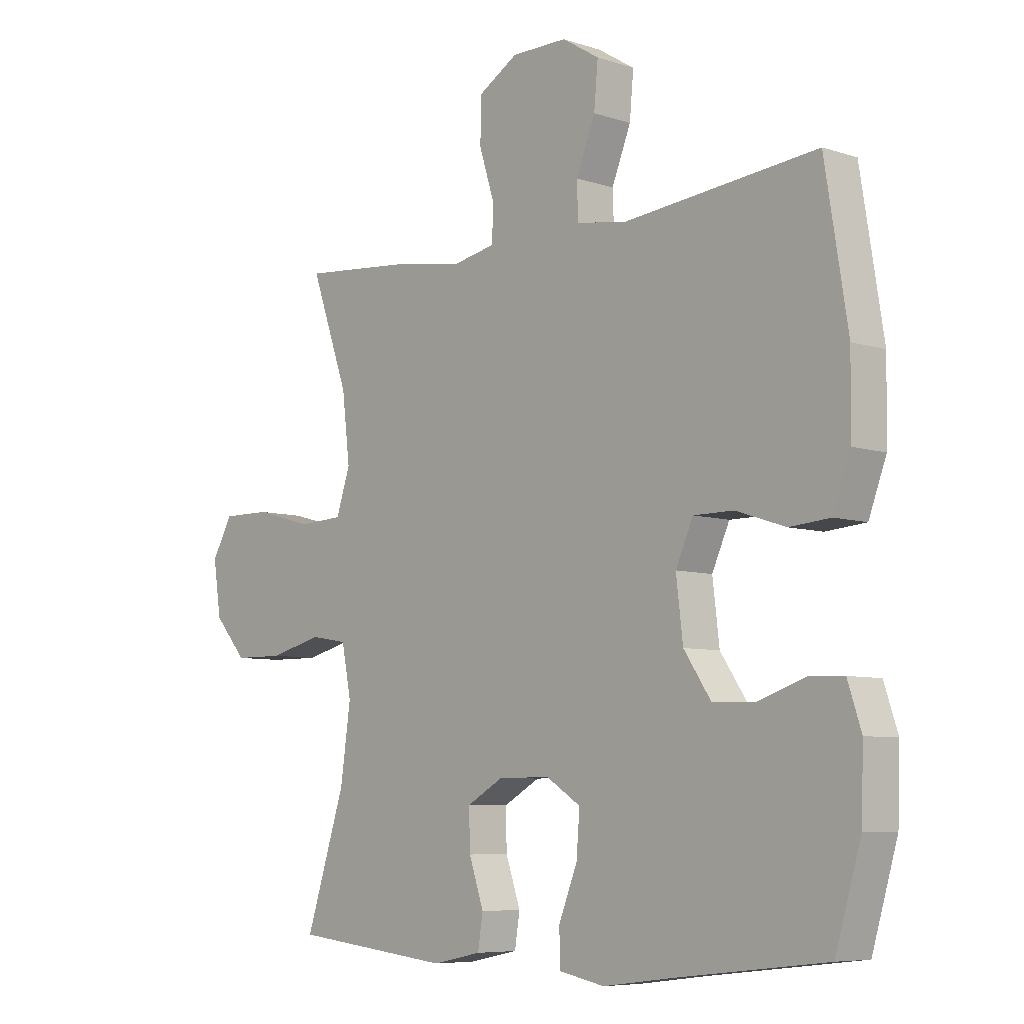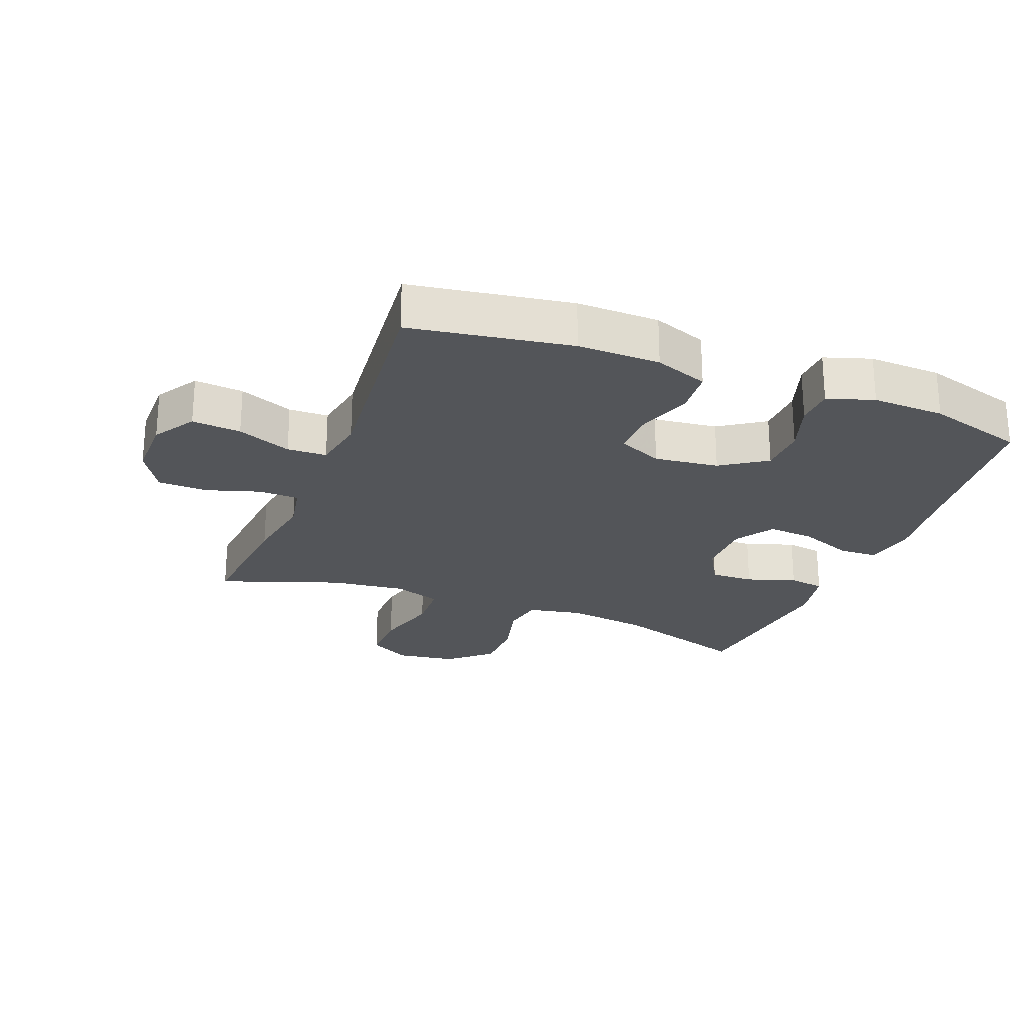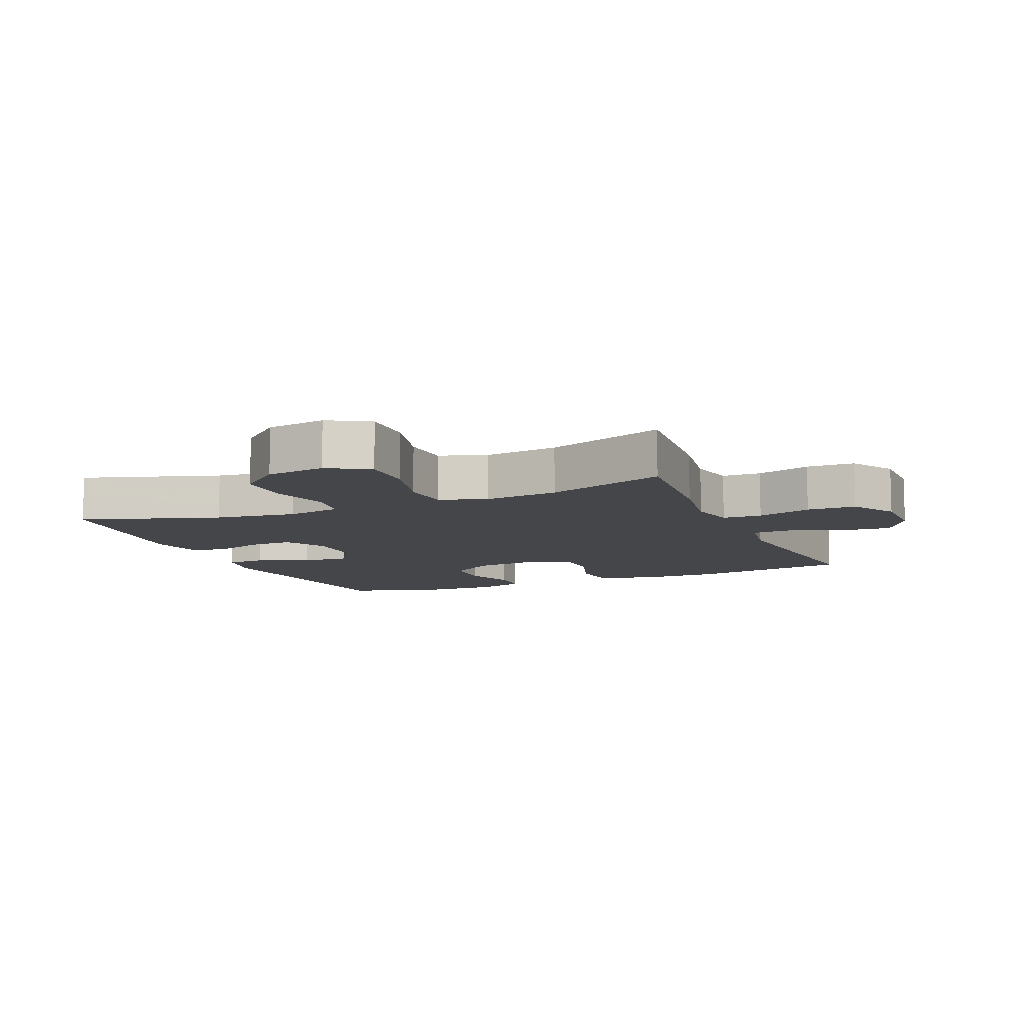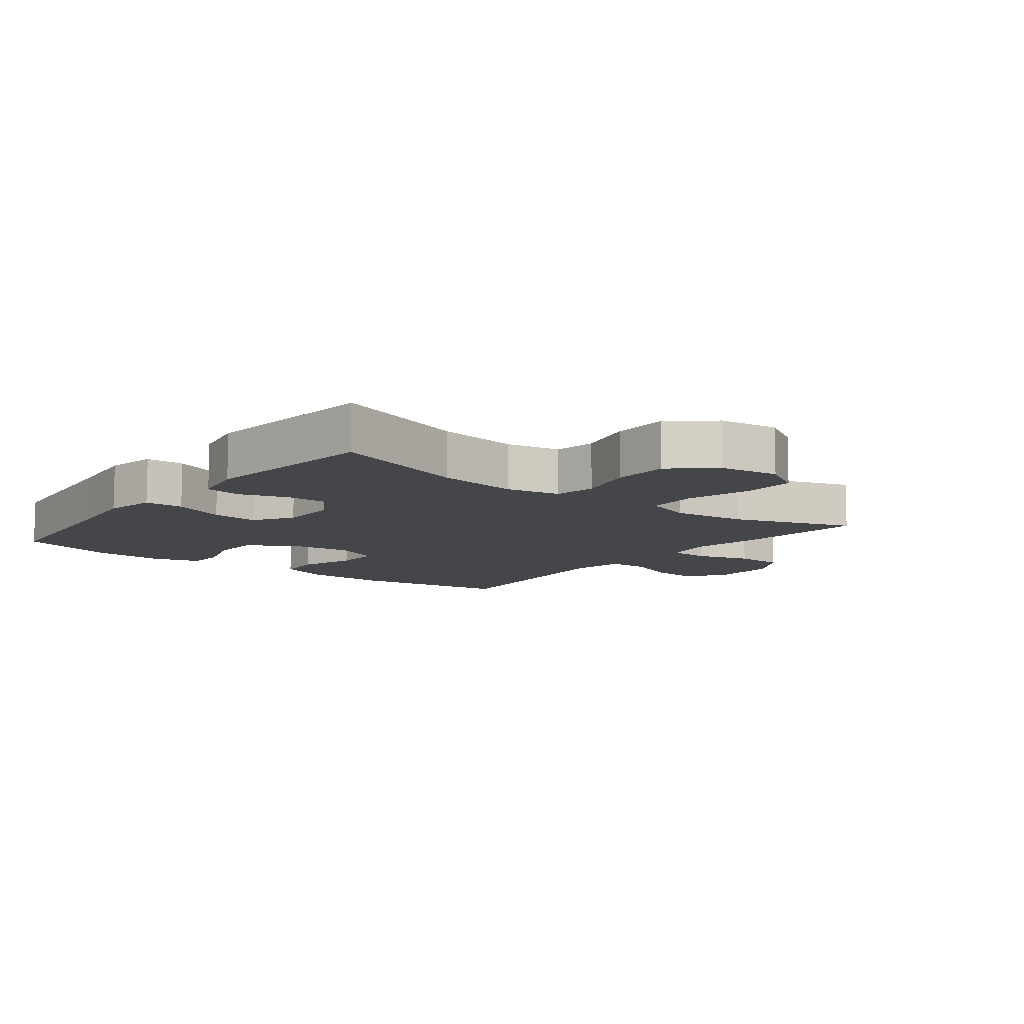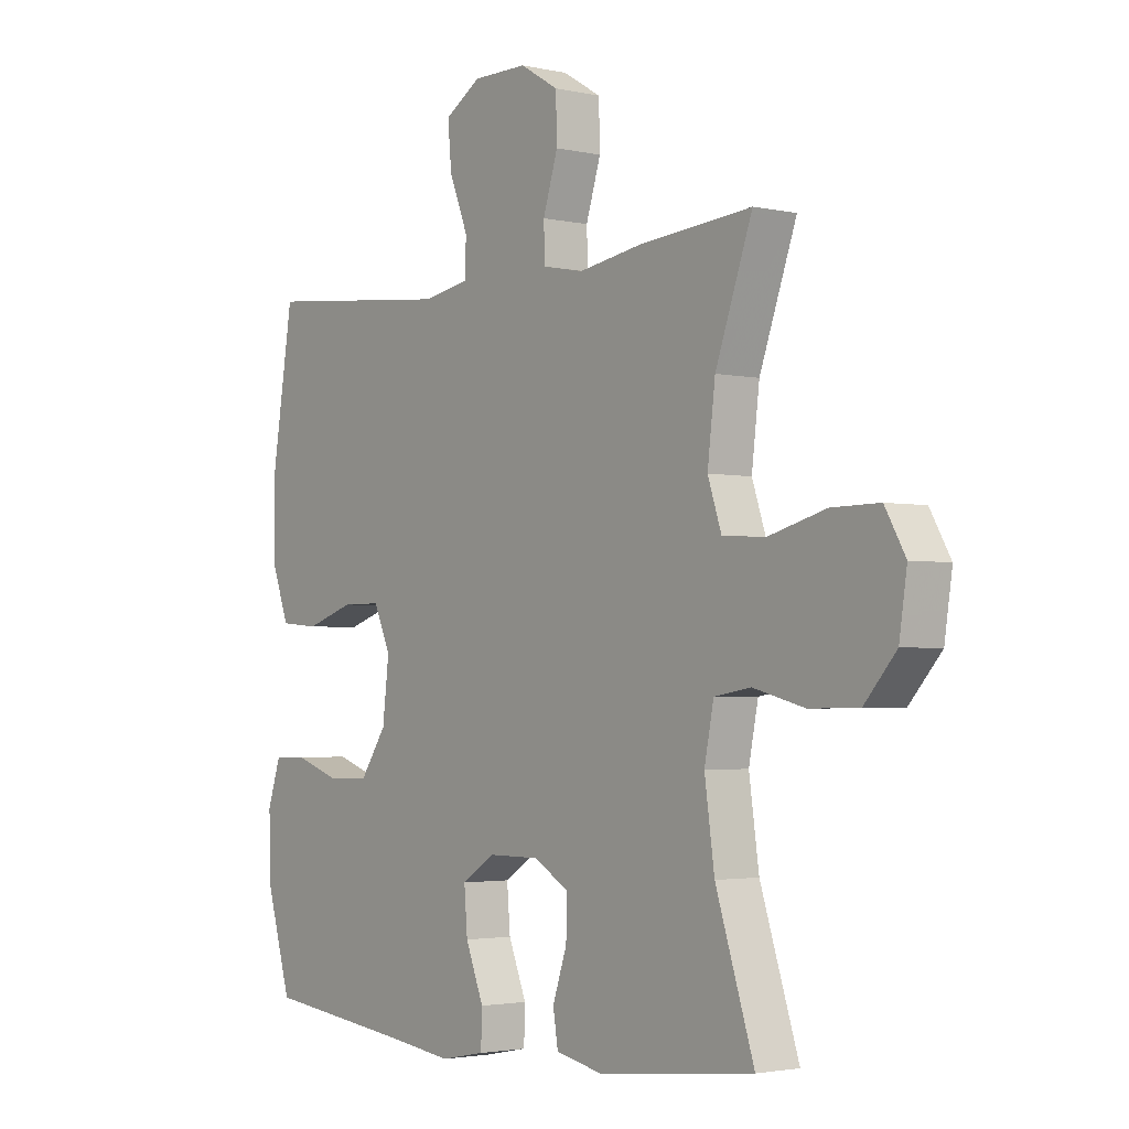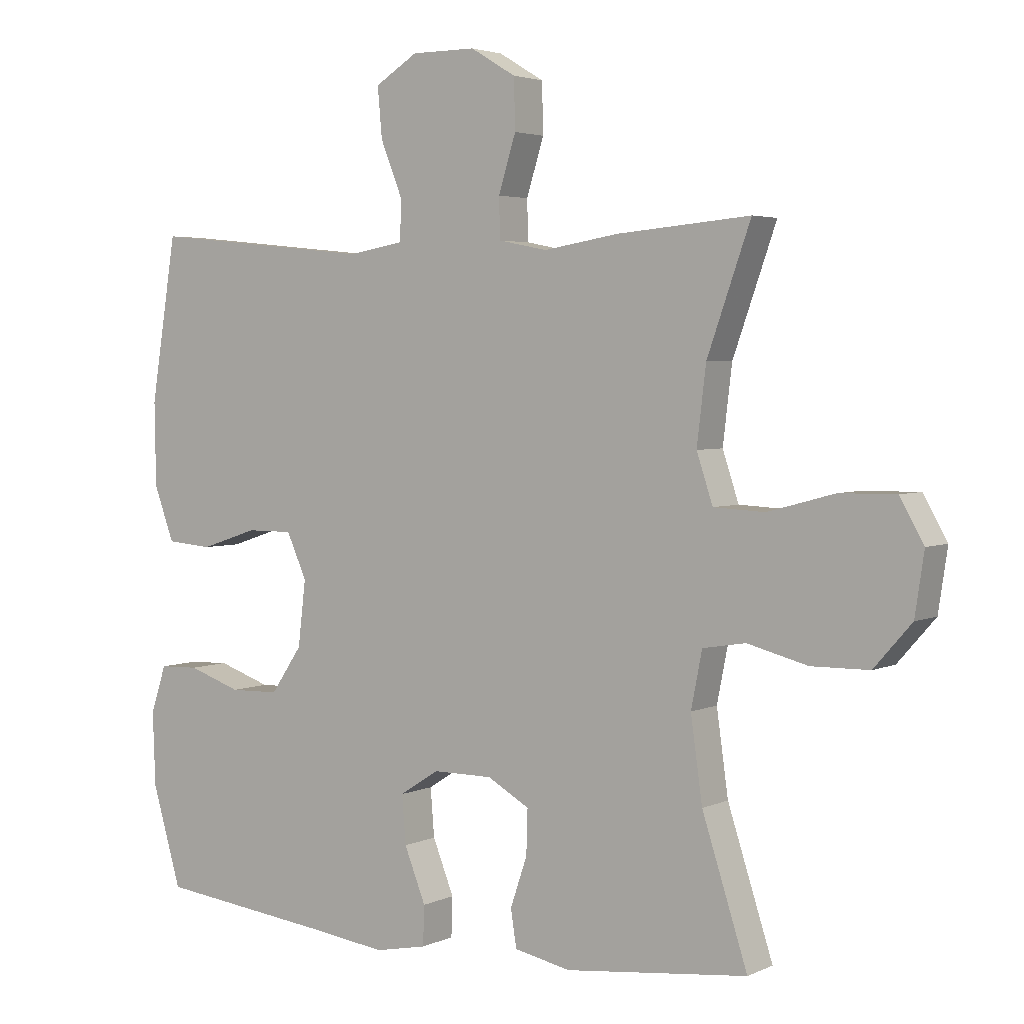
<metadata>
{"format":"obj","ext":"obj","renderer":"f3d","projection":"perspective","resolution":1024,"background":"white","views":[{"elev":-7.0,"azim":46.7,"up":"+Z"},{"elev":-24.3,"azim":68.7,"up":"+Y"},{"elev":-9.5,"azim":-67.0,"up":"+Y"},{"elev":-9.9,"azim":-128.2,"up":"+Y"},{"elev":-2.6,"azim":-128.0,"up":"+Z"},{"elev":3.5,"azim":-145.8,"up":"+Z"}]}
</metadata>
<code>
v 0.5 0.07 -0.5
v 0.234 0.07 -0.531
v 0.111 0.07 -0.547
v 0.031 0.07 -0.531
v 0.029 0.07 -0.47
v 0.062 0.07 -0.387
v 0.068 0.07 -0.313
v 0.007 0.07 -0.274
v -0.085 0.07 -0.274
v -0.15 0.07 -0.311
v -0.148 0.07 -0.379
v -0.122 0.07 -0.456
v -0.131 0.07 -0.513
v -0.218 0.07 -0.531
v -0.5 0.07 -0.5
v -0.43 0.07 -0.283
v -0.412 0.07 -0.155
v -0.429 0.07 -0.069
v -0.495 0.07 -0.058
v -0.588 0.07 -0.082
v -0.677 0.07 -0.081
v -0.735 0.07 -0.015
v -0.749 0.07 0.079
v -0.712 0.07 0.144
v -0.626 0.07 0.143
v -0.523 0.07 0.115
v -0.444 0.07 0.119
v -0.419 0.07 0.194
v -0.433 0.07 0.311
v -0.5 0.07 0.5
v -0.295 0.07 0.482
v -0.179 0.07 0.463
v -0.104 0.07 0.478
v -0.102 0.07 0.54
v -0.129 0.07 0.626
v -0.127 0.07 0.703
v -0.057 0.07 0.745
v 0.042 0.07 0.745
v 0.108 0.07 0.704
v 0.101 0.07 0.627
v 0.067 0.07 0.542
v 0.069 0.07 0.48
v 0.155 0.07 0.465
v 0.5 0.07 0.5
v 0.54 0.07 0.248
v 0.538 0.07 0.119
v 0.507 0.07 0.035
v 0.436 0.07 0.029
v 0.348 0.07 0.058
v 0.277 0.07 0.058
v 0.246 0.07 -0.011
v 0.258 0.07 -0.112
v 0.306 0.07 -0.183
v 0.382 0.07 -0.185
v 0.464 0.07 -0.157
v 0.525 0.07 -0.159
v 0.549 0.07 -0.232
v 0.545 0.07 -0.346
v 0.5 0 -0.5
v 0.234 0 -0.531
v 0.111 0 -0.547
v 0.031 0 -0.531
v 0.029 0 -0.47
v 0.062 0 -0.387
v 0.068 0 -0.313
v 0.007 0 -0.274
v -0.085 0 -0.274
v -0.15 0 -0.311
v -0.148 0 -0.379
v -0.122 0 -0.456
v -0.131 0 -0.513
v -0.218 0 -0.531
v -0.5 0 -0.5
v -0.43 0 -0.283
v -0.412 0 -0.155
v -0.429 0 -0.069
v -0.495 0 -0.058
v -0.588 0 -0.082
v -0.677 0 -0.081
v -0.735 0 -0.015
v -0.749 0 0.079
v -0.712 0 0.144
v -0.626 0 0.143
v -0.523 0 0.115
v -0.444 0 0.119
v -0.419 0 0.194
v -0.433 0 0.311
v -0.5 0 0.5
v -0.295 0 0.482
v -0.179 0 0.463
v -0.104 0 0.478
v -0.102 0 0.54
v -0.129 0 0.626
v -0.127 0 0.703
v -0.057 0 0.745
v 0.042 0 0.745
v 0.108 0 0.704
v 0.101 0 0.627
v 0.067 0 0.542
v 0.069 0 0.48
v 0.155 0 0.465
v 0.5 0 0.5
v 0.54 0 0.248
v 0.538 0 0.119
v 0.507 0 0.035
v 0.436 0 0.029
v 0.348 0 0.058
v 0.277 0 0.058
v 0.246 0 -0.011
v 0.258 0 -0.112
v 0.306 0 -0.183
v 0.382 0 -0.185
v 0.464 0 -0.157
v 0.525 0 -0.159
v 0.549 0 -0.232
v 0.545 0 -0.346
f 57 58 1 2
f 54 55 56 57
f 53 54 57 2
f 52 53 2 3
f 51 52 3 4
f 46 47 48 49
f 46 49 50
f 43 44 45 46
f 42 43 46 50
f 38 39 40 41
f 38 41 42
f 37 38 42
f 34 35 36 37
f 33 34 37 42
f 32 33 42 50
f 29 30 31 32
f 28 29 32 50
f 23 24 25 26
f 23 26 27
f 22 23 27
f 19 20 21 22
f 18 19 22 27
f 17 18 27 28
f 13 14 15 16
f 11 12 13 16
f 10 11 16 17
f 9 10 17 28
f 51 4 5 6
f 51 6 7
f 50 51 7 8
f 8 9 28 50
f 60 59 116 115
f 115 114 113 112
f 60 115 112 111
f 61 60 111 110
f 62 61 110 109
f 107 106 105 104
f 108 107 104
f 104 103 102 101
f 108 104 101 100
f 99 98 97 96
f 100 99 96
f 100 96 95
f 95 94 93 92
f 100 95 92 91
f 108 100 91 90
f 90 89 88 87
f 108 90 87 86
f 84 83 82 81
f 85 84 81
f 85 81 80
f 80 79 78 77
f 85 80 77 76
f 86 85 76 75
f 74 73 72 71
f 74 71 70 69
f 75 74 69 68
f 86 75 68 67
f 64 63 62 109
f 65 64 109
f 66 65 109 108
f 108 86 67 66
f 1 59 60 2
f 2 60 61 3
f 3 61 62 4
f 4 62 63 5
f 5 63 64 6
f 6 64 65 7
f 7 65 66 8
f 8 66 67 9
f 9 67 68 10
f 10 68 69 11
f 11 69 70 12
f 12 70 71 13
f 13 71 72 14
f 14 72 73 15
f 15 73 74 16
f 16 74 75 17
f 17 75 76 18
f 18 76 77 19
f 19 77 78 20
f 20 78 79 21
f 21 79 80 22
f 22 80 81 23
f 23 81 82 24
f 24 82 83 25
f 25 83 84 26
f 26 84 85 27
f 27 85 86 28
f 28 86 87 29
f 29 87 88 30
f 30 88 89 31
f 31 89 90 32
f 32 90 91 33
f 33 91 92 34
f 34 92 93 35
f 35 93 94 36
f 36 94 95 37
f 37 95 96 38
f 38 96 97 39
f 39 97 98 40
f 40 98 99 41
f 41 99 100 42
f 42 100 101 43
f 43 101 102 44
f 44 102 103 45
f 45 103 104 46
f 46 104 105 47
f 47 105 106 48
f 48 106 107 49
f 49 107 108 50
f 50 108 109 51
f 51 109 110 52
f 52 110 111 53
f 53 111 112 54
f 54 112 113 55
f 55 113 114 56
f 56 114 115 57
f 57 115 116 58
f 58 116 59 1

</code>
